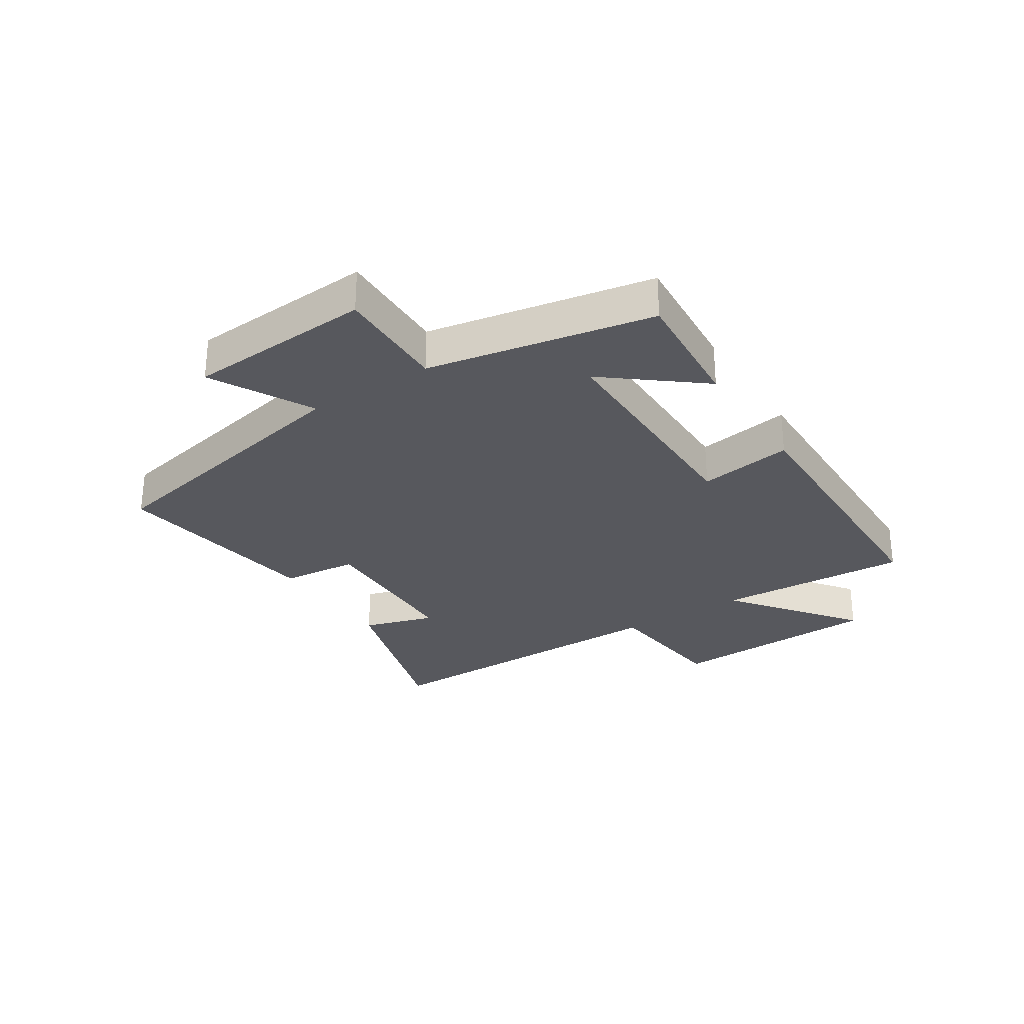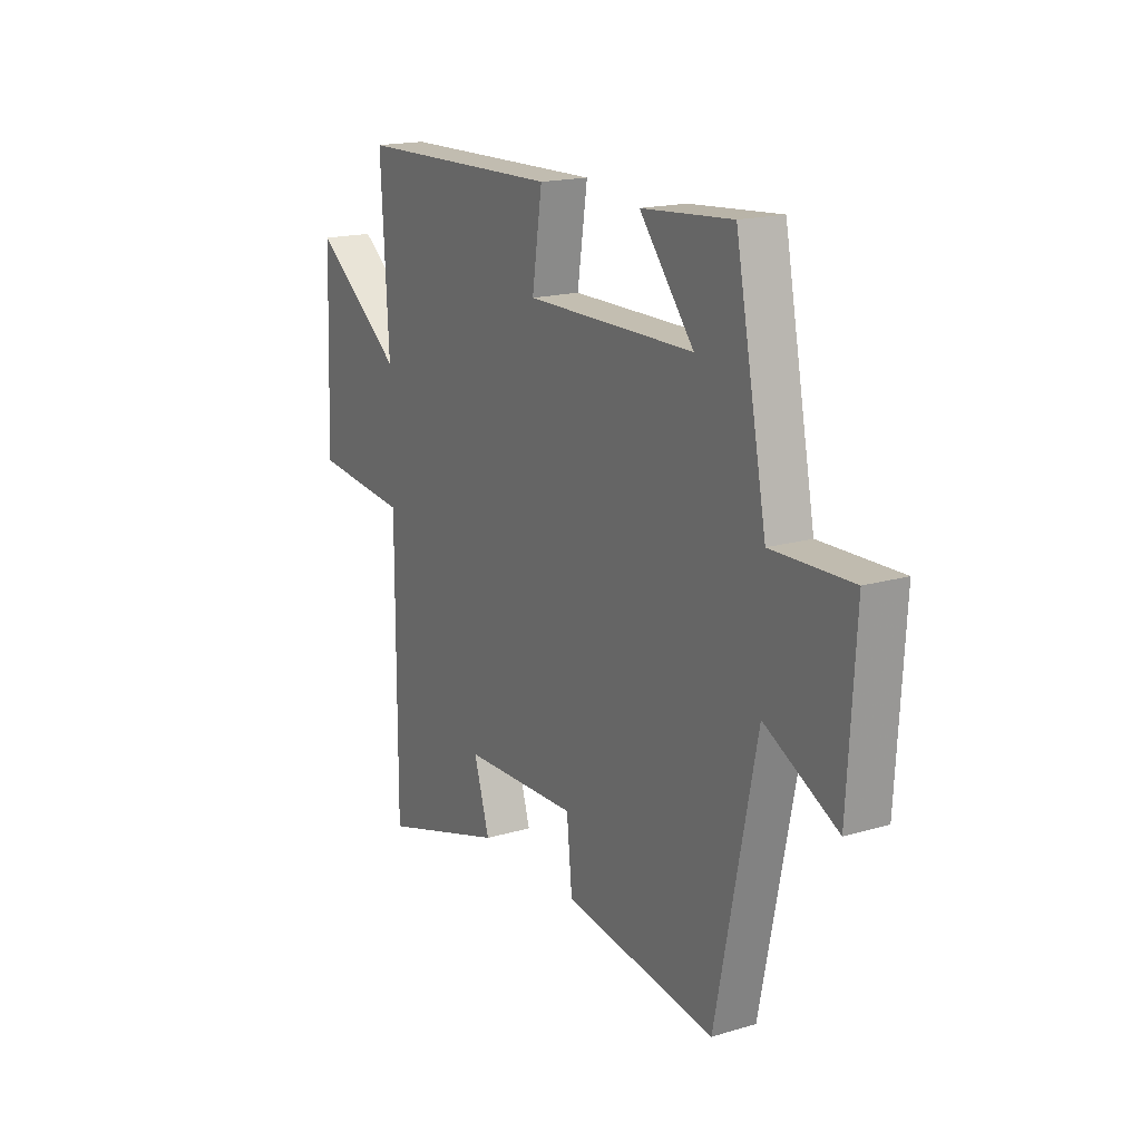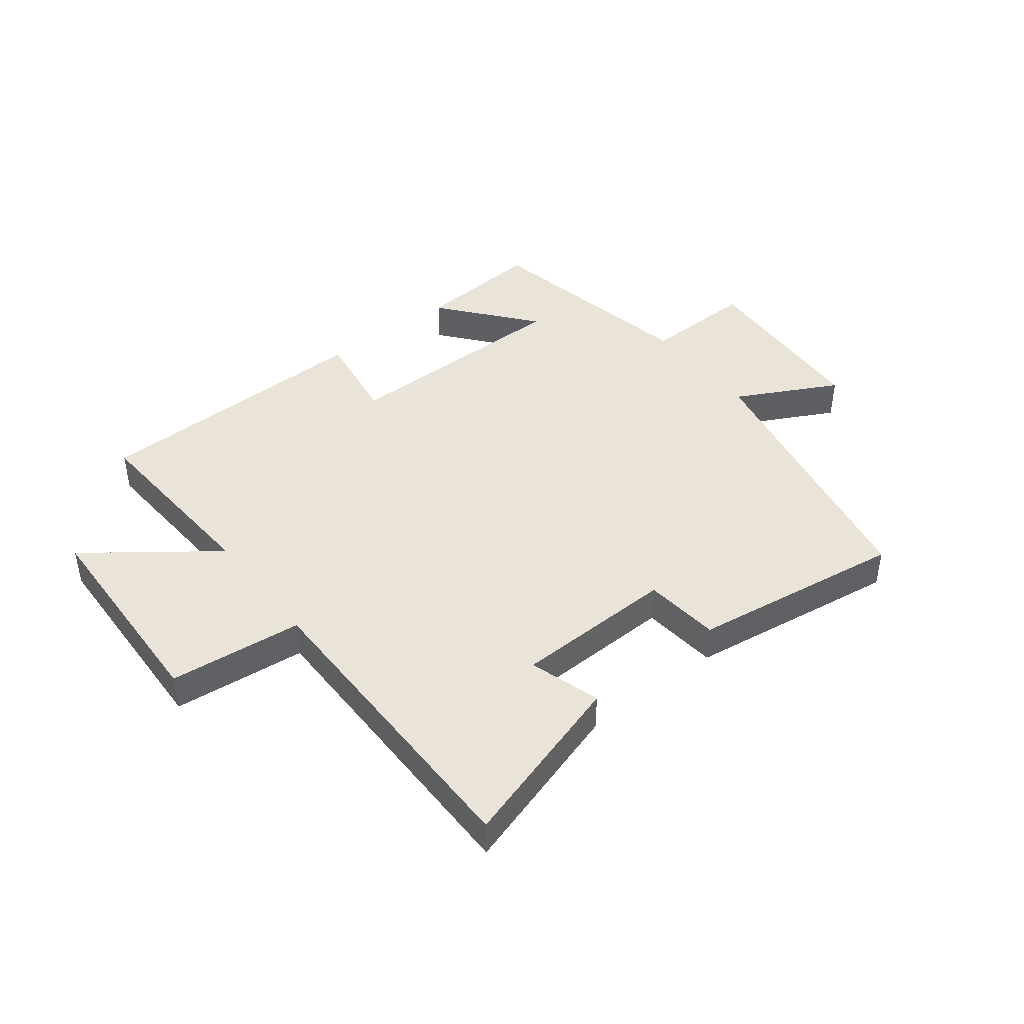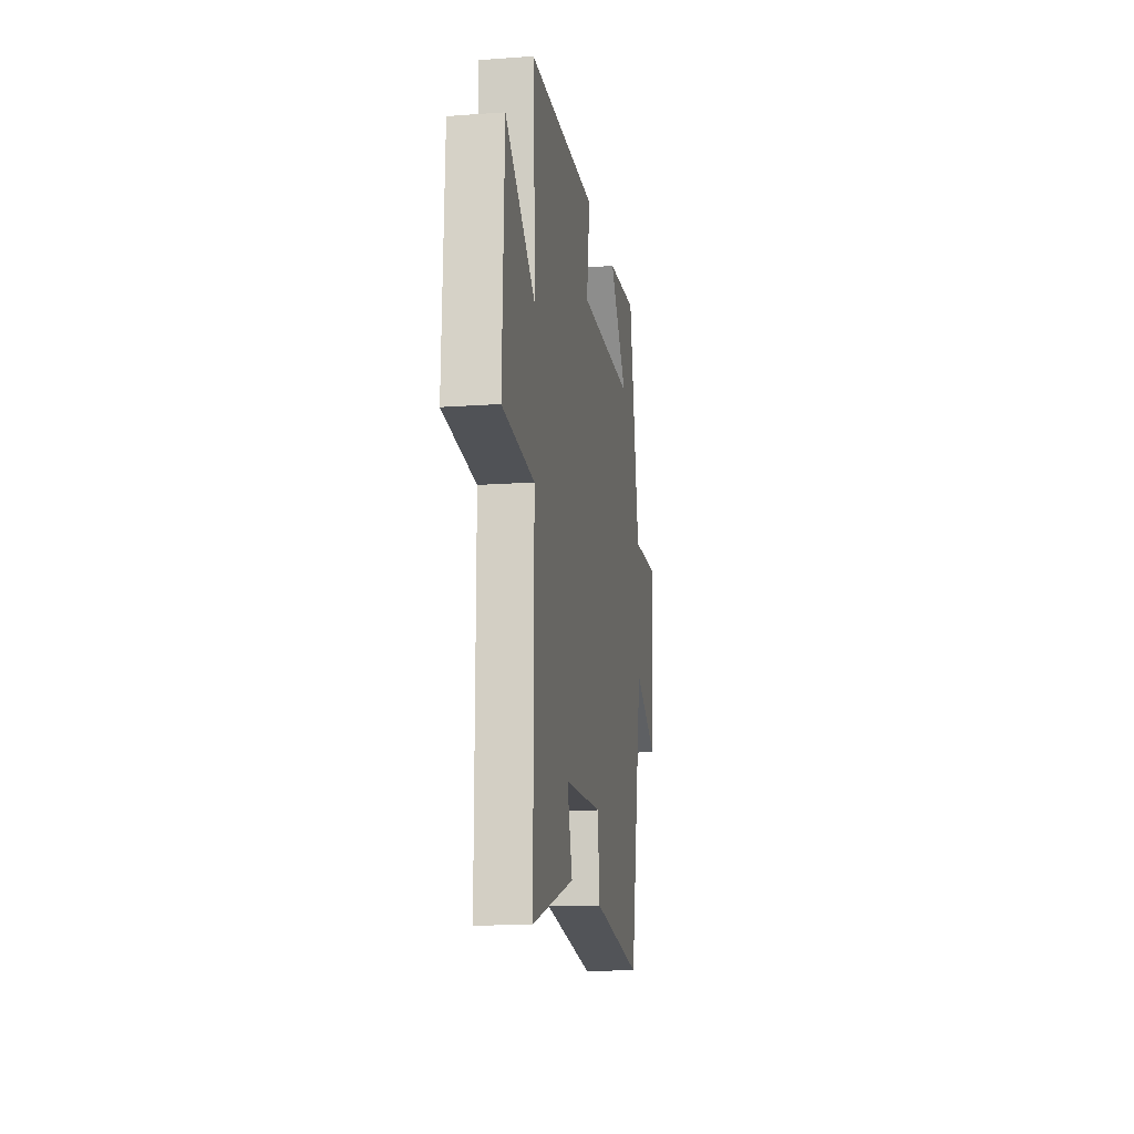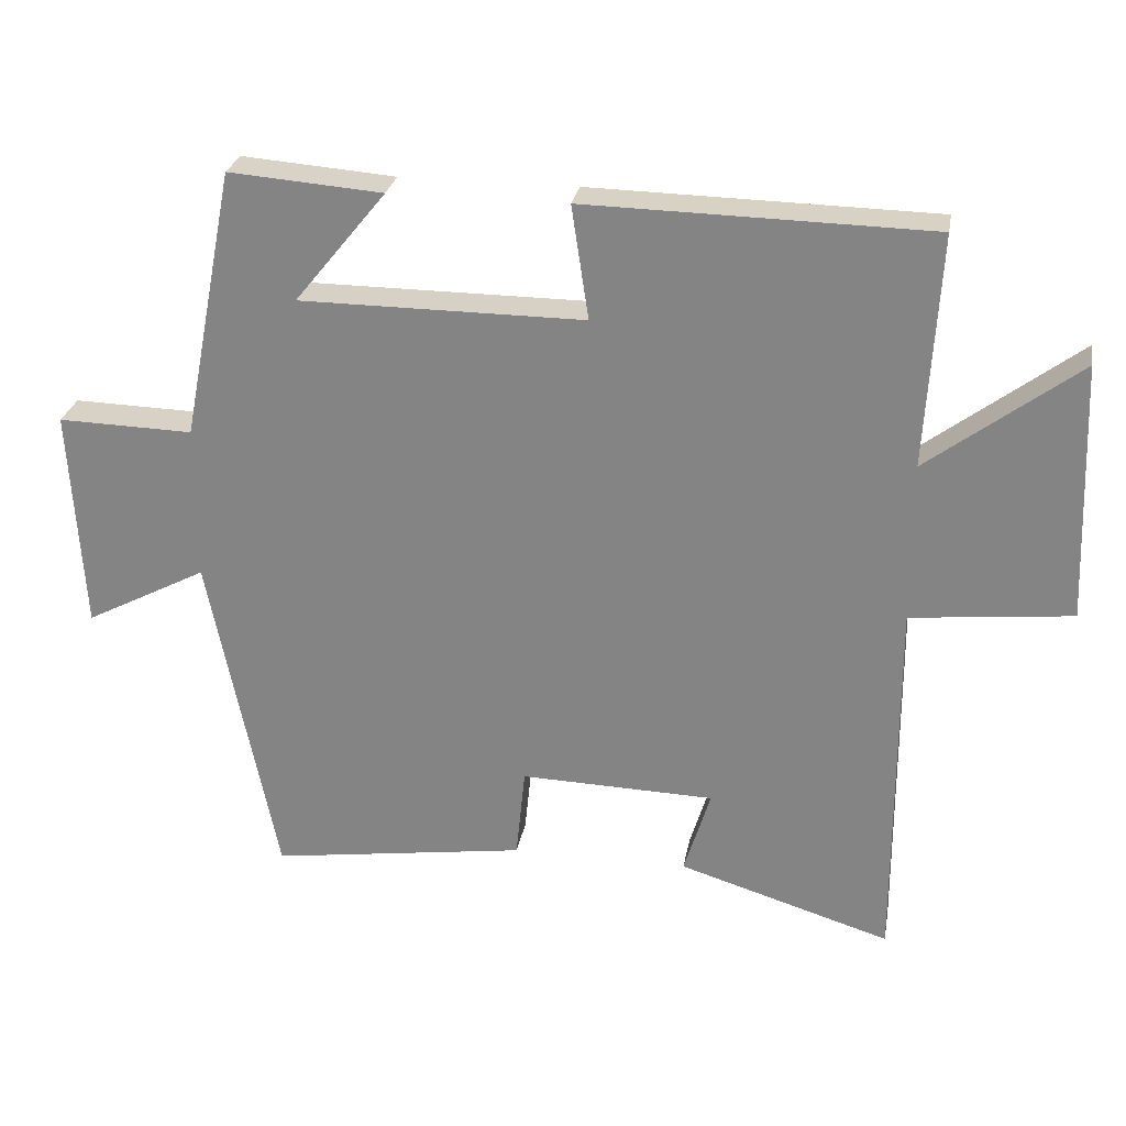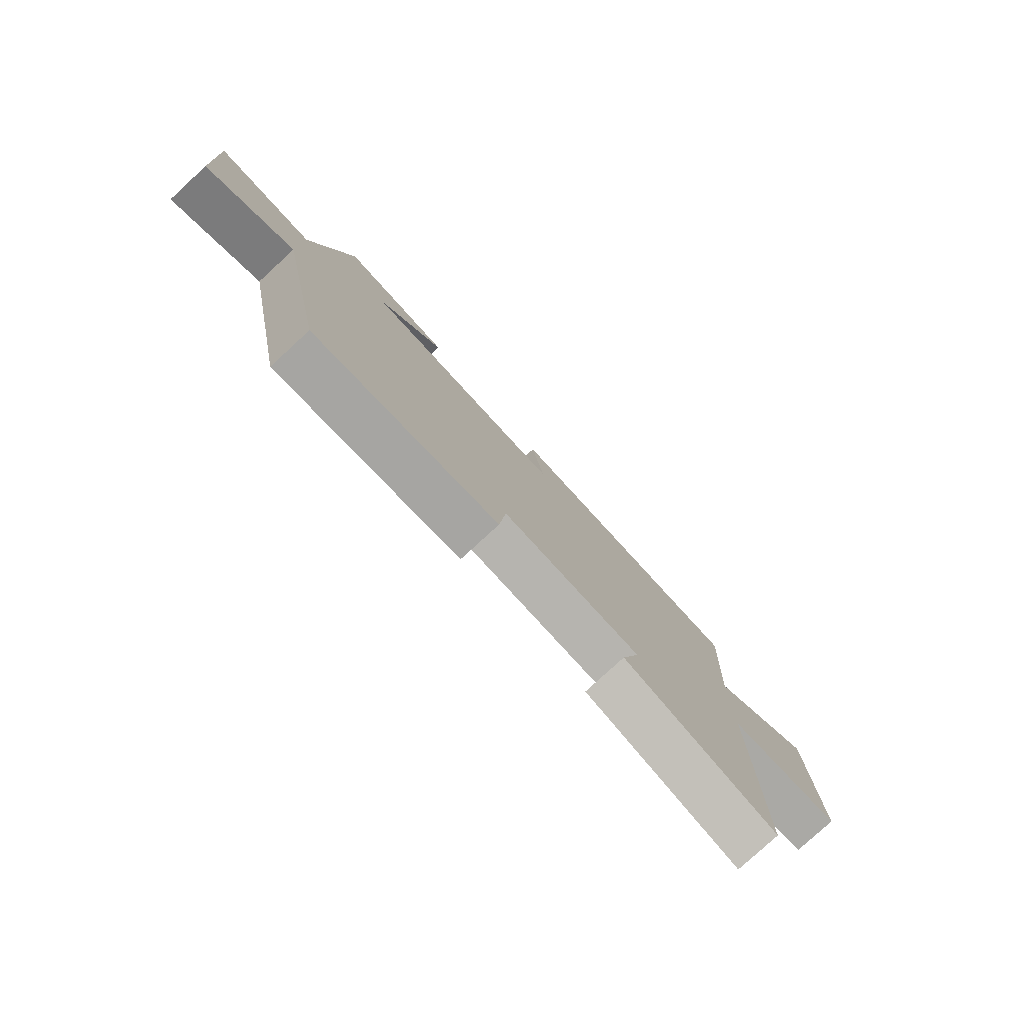
<metadata>
{"format":"obj","ext":"obj","renderer":"f3d","projection":"perspective","resolution":1024,"background":"white","views":[{"elev":-28.9,"azim":-56.9,"up":"+Y"},{"elev":17.5,"azim":-120.2,"up":"+Z"},{"elev":43.5,"azim":142.1,"up":"+Y"},{"elev":-15.1,"azim":98.8,"up":"+Z"},{"elev":26.7,"azim":9.9,"up":"+Z"},{"elev":-79.3,"azim":-47.4,"up":"+Z"}]}
</metadata>
<code>
v -0.405 0.07 -0.551
v -0.5 0.07 -0.08
v -0.671 0.07 -0.169
v -0.689 0.07 0.143
v -0.5 0.07 0.138
v -0.426 0.07 0.517
v -0.211 0.07 0.5
v -0.339 0.07 0.343
v 0.059 0.07 0.341
v 0.035 0.07 0.5
v 0.519 0.07 0.49
v 0.5 0.07 0.164
v 0.712 0.07 0.323
v 0.726 0.07 -0.039
v 0.5 0.07 -0.062
v 0.501 0.07 -0.592
v 0.203 0.07 -0.5
v 0.24 0.07 -0.379
v -0.032 0.07 -0.371
v -0.045 0.07 -0.5
v -0.405 0 -0.551
v -0.5 0 -0.08
v -0.671 0 -0.169
v -0.689 0 0.143
v -0.5 0 0.138
v -0.426 0 0.517
v -0.211 0 0.5
v -0.339 0 0.343
v 0.059 0 0.341
v 0.035 0 0.5
v 0.519 0 0.49
v 0.5 0 0.164
v 0.712 0 0.323
v 0.726 0 -0.039
v 0.5 0 -0.062
v 0.501 0 -0.592
v 0.203 0 -0.5
v 0.24 0 -0.379
v -0.032 0 -0.371
v -0.045 0 -0.5
f 19 20 1 2
f 18 19 2
f 15 16 17 18
f 15 18 2
f 12 13 14 15
f 12 15 2
f 9 10 11 12
f 8 9 12 2
f 6 7 8
f 5 6 8 2
f 2 3 4 5
f 22 21 40 39
f 22 39 38
f 38 37 36 35
f 22 38 35
f 35 34 33 32
f 22 35 32
f 32 31 30 29
f 22 32 29 28
f 28 27 26
f 22 28 26 25
f 25 24 23 22
f 1 21 22 2
f 2 22 23 3
f 3 23 24 4
f 4 24 25 5
f 5 25 26 6
f 6 26 27 7
f 7 27 28 8
f 8 28 29 9
f 9 29 30 10
f 10 30 31 11
f 11 31 32 12
f 12 32 33 13
f 13 33 34 14
f 14 34 35 15
f 15 35 36 16
f 16 36 37 17
f 17 37 38 18
f 18 38 39 19
f 19 39 40 20
f 20 40 21 1

</code>
